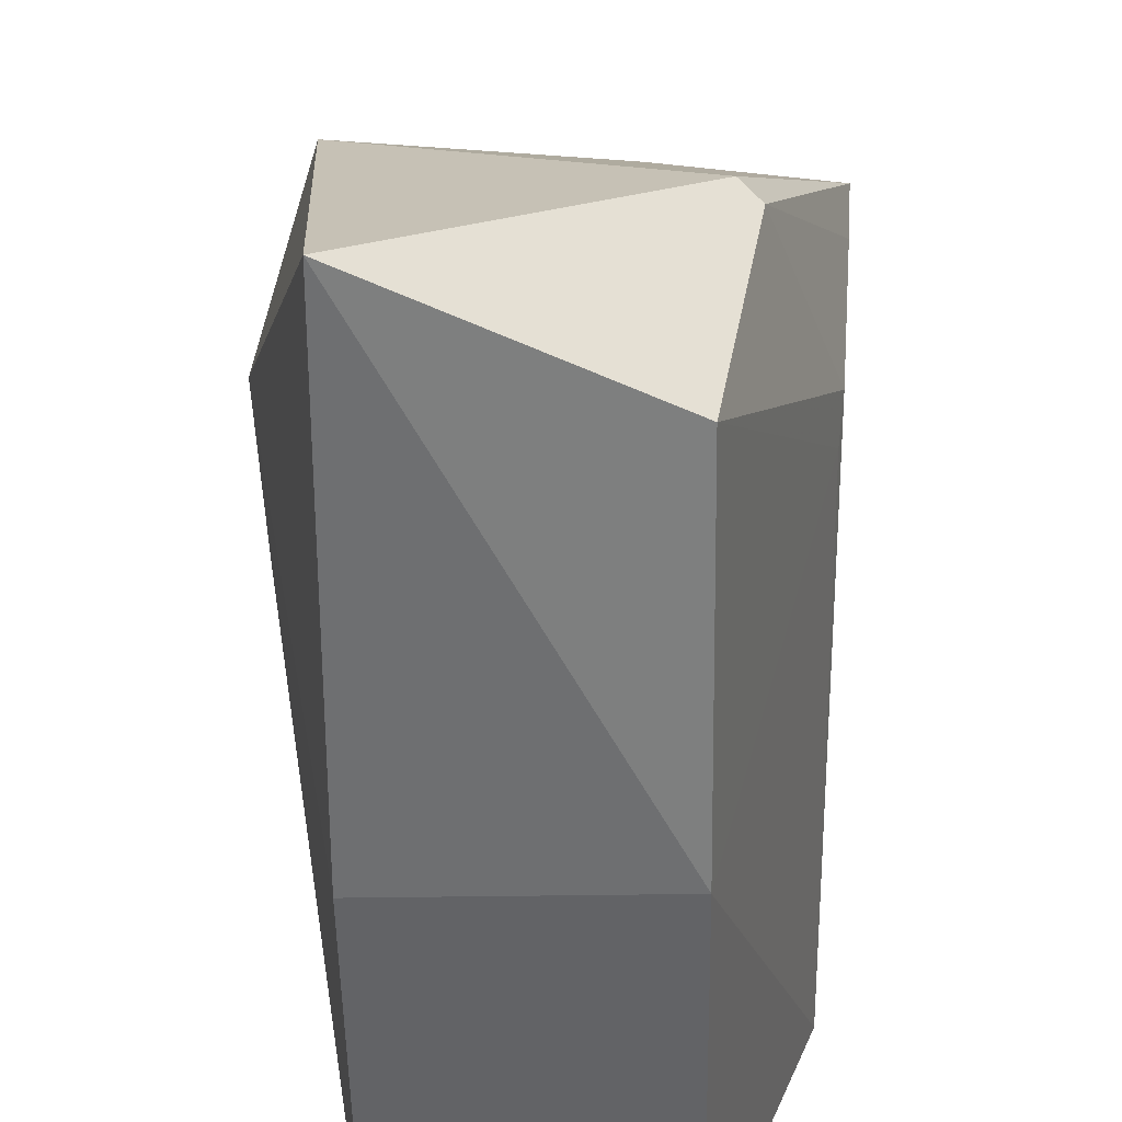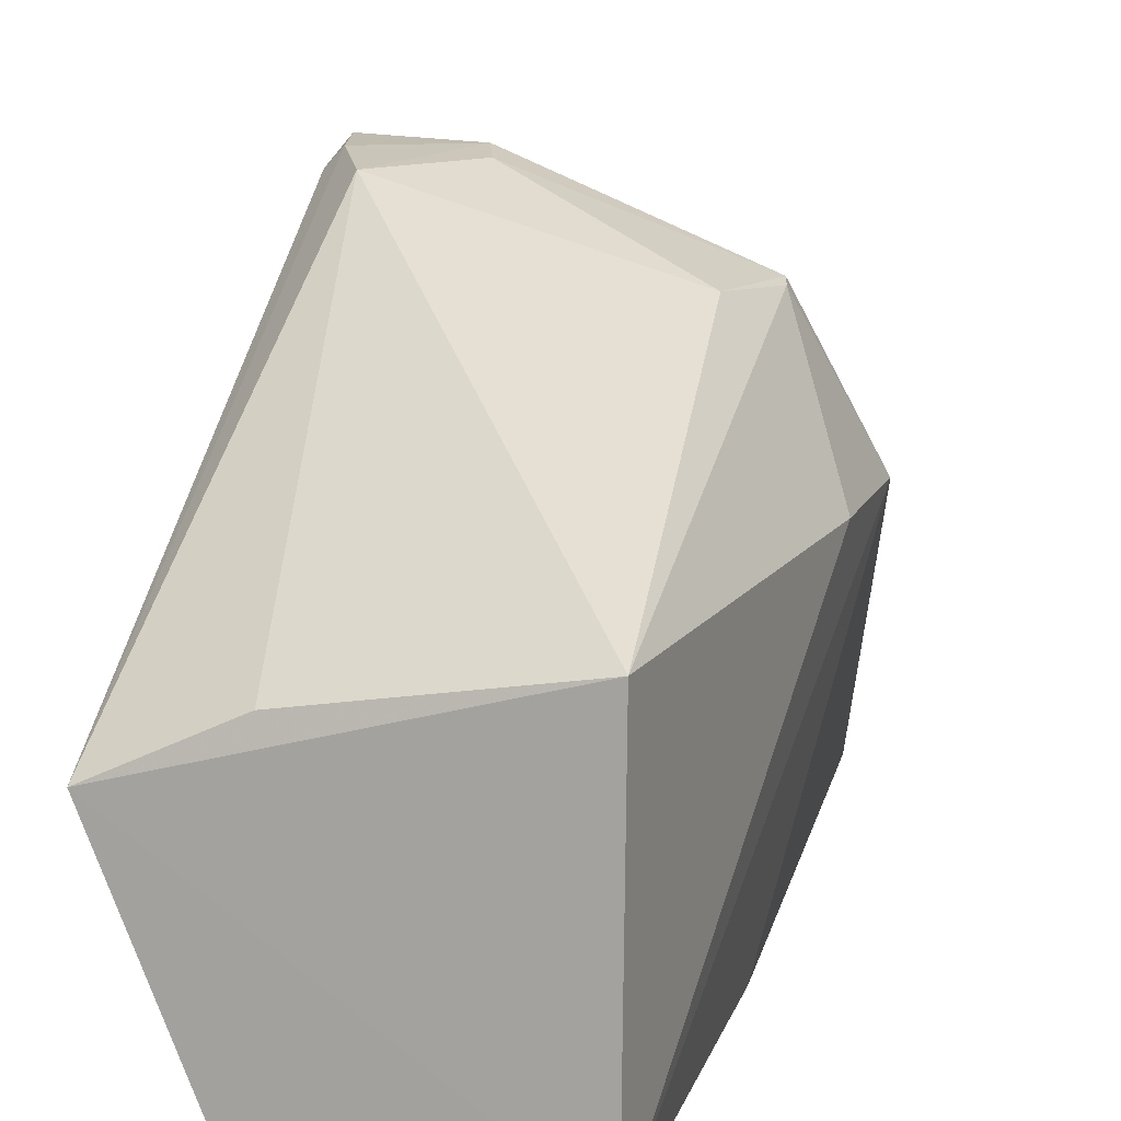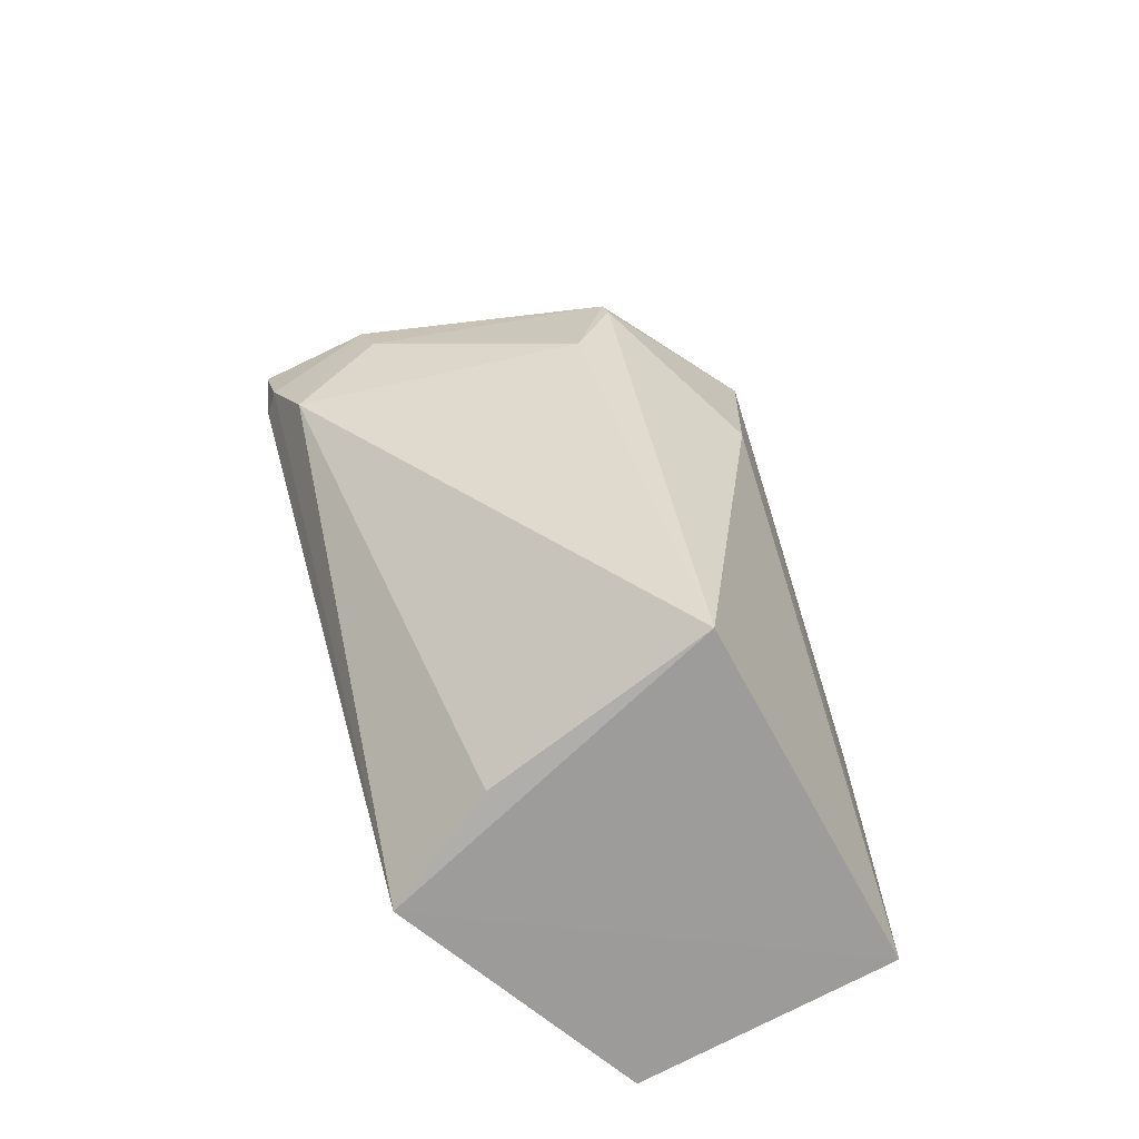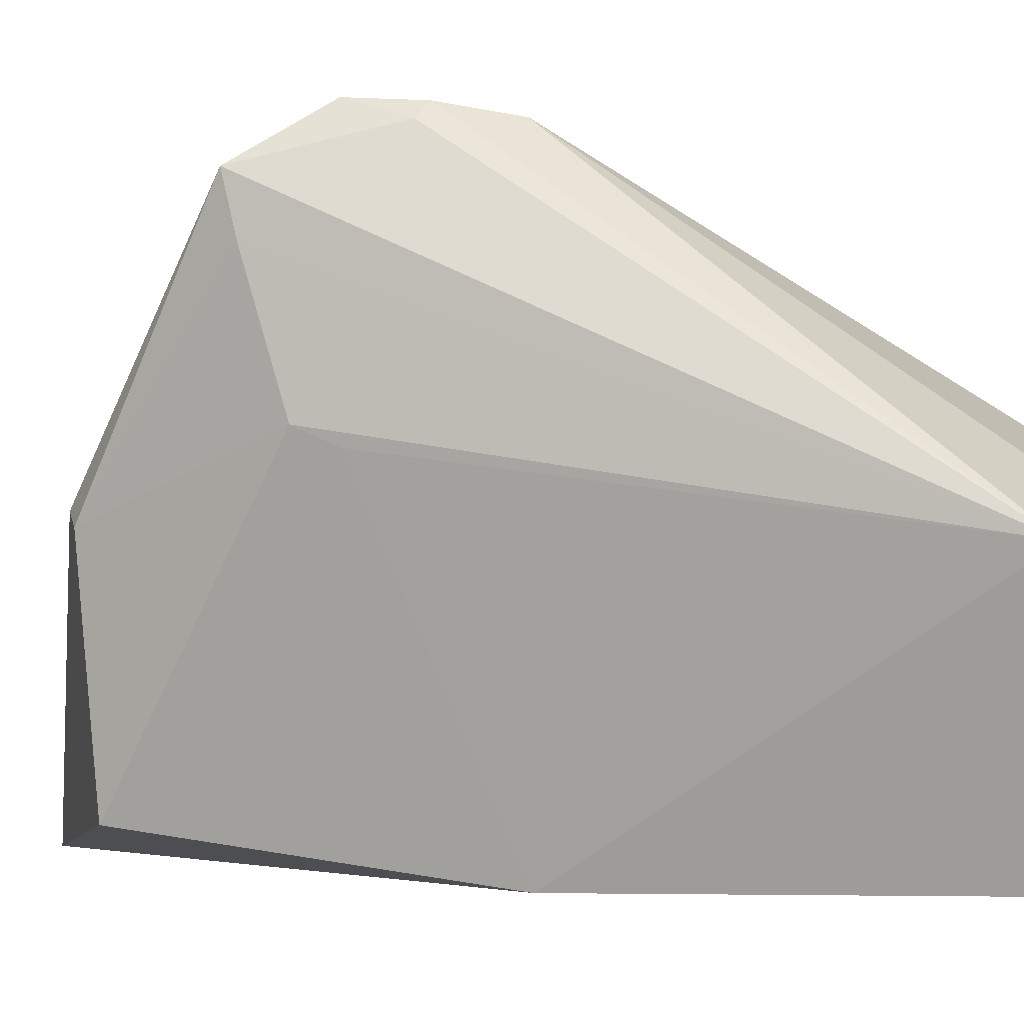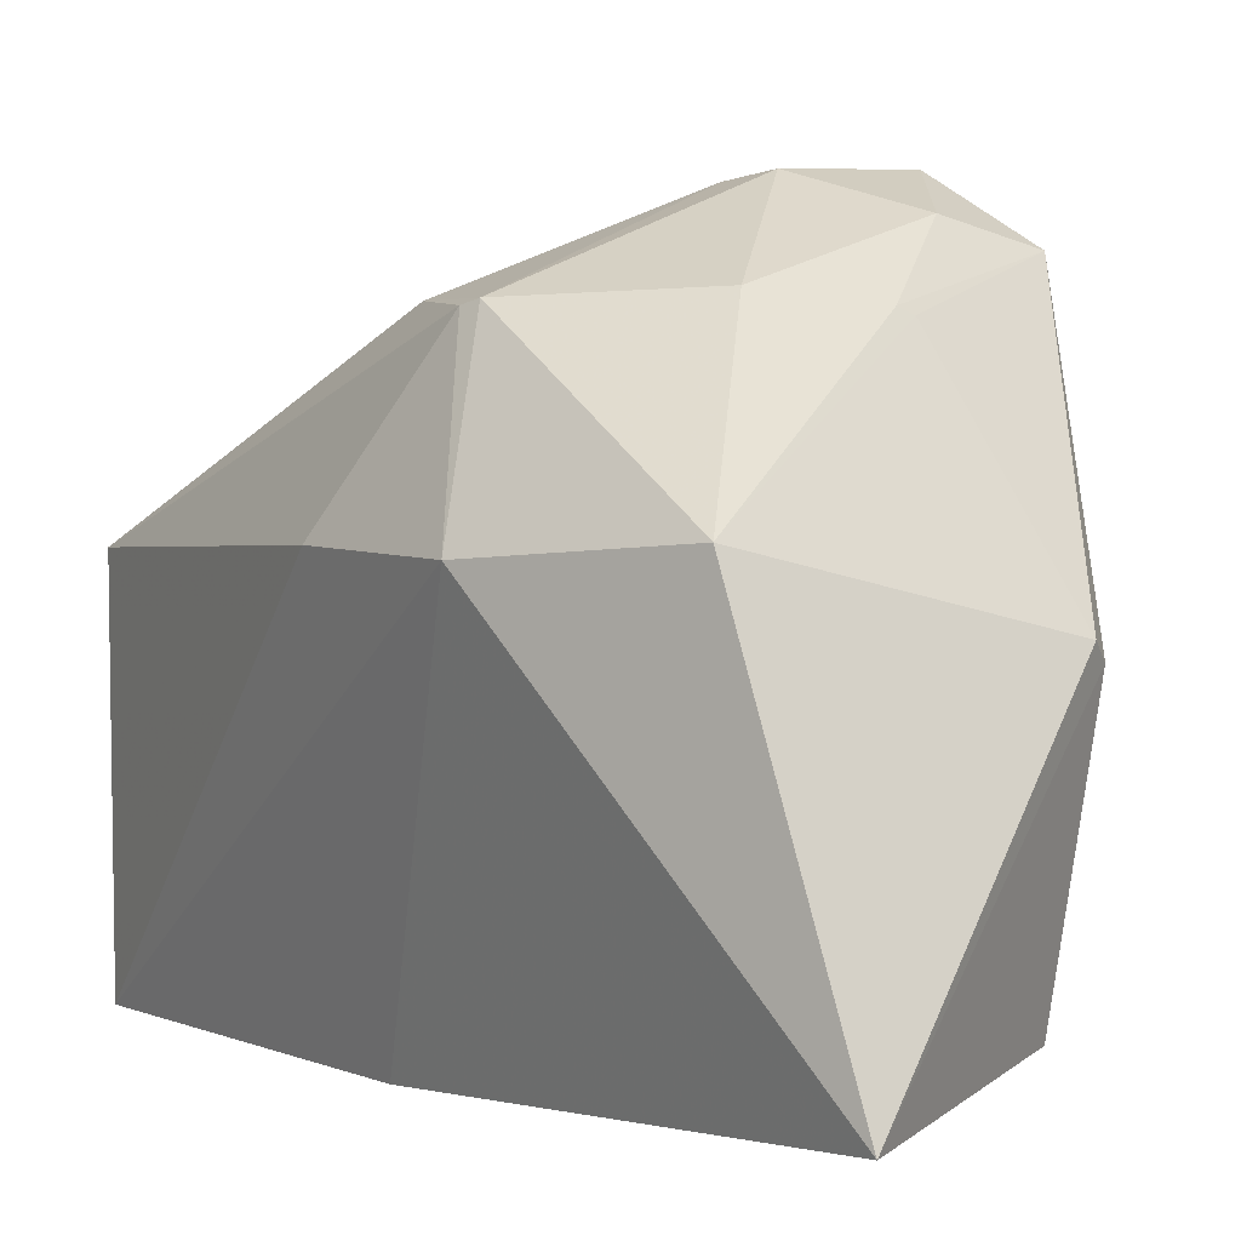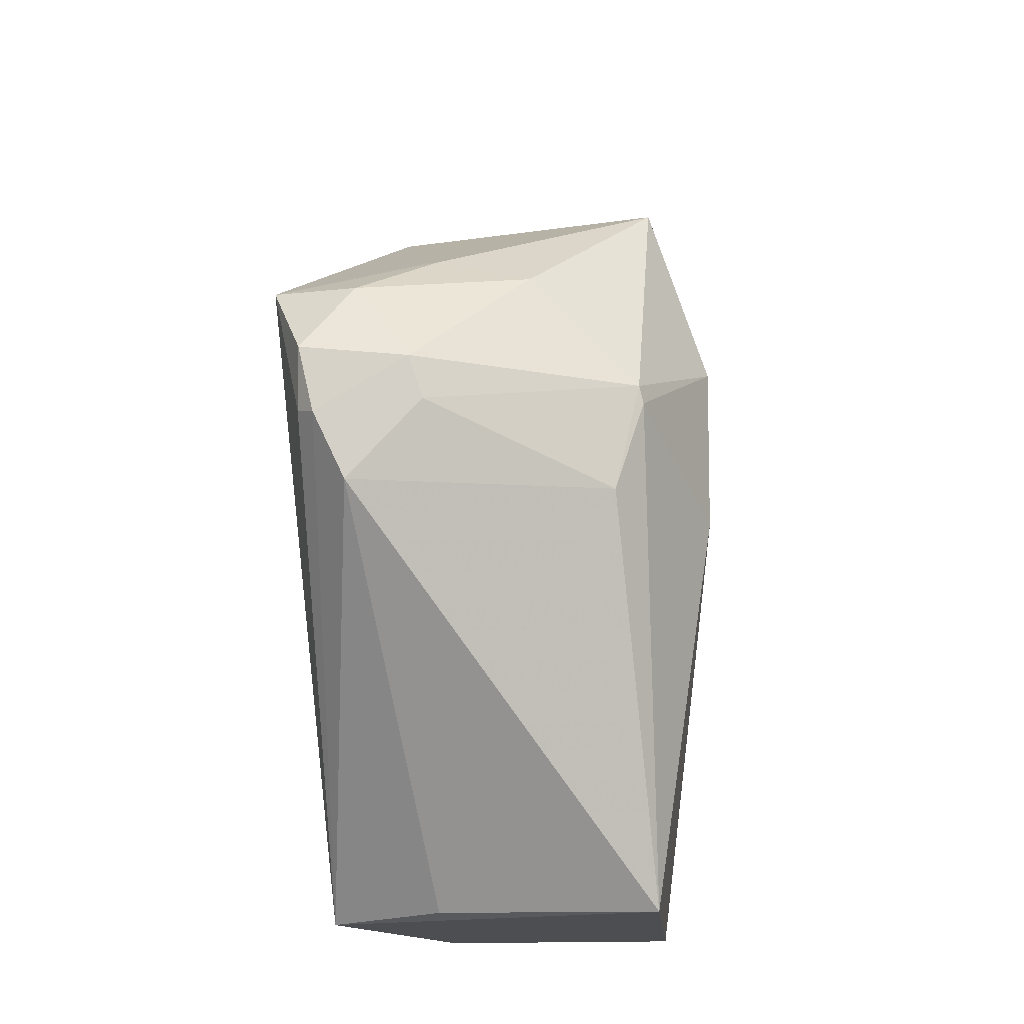
<metadata>
{"format":"obj","ext":"obj","renderer":"f3d","projection":"perspective","resolution":1024,"background":"white","views":[{"elev":-50.9,"azim":0.9,"up":"+Y"},{"elev":13.3,"azim":-165.5,"up":"+Y"},{"elev":-70.0,"azim":-151.0,"up":"+Z"},{"elev":-6.1,"azim":104.8,"up":"+Y"},{"elev":2.5,"azim":-34.5,"up":"+Y"},{"elev":-17.0,"azim":-174.2,"up":"+Z"}]}
</metadata>
<code>
v -0.1591 0.1652 0.12
v -0.1294 0.2244 -0.1076
v -0.1223 0.3135 0.07741
v -0.167 0.3294 0.0494
v -0.2348 0.1501 -0.1073
v -0.1481 0.3267 0.01212
v -0.2373 0.2581 0.1245
v -0.1271 0.2546 0.06206
v -0.1591 0.1501 -0.1073
v -0.1329 0.3243 0.03486
v -0.2359 0.253 -0.1073
v -0.1525 0.2394 0.126
v -0.1487 0.3198 0.07593
v -0.2314 0.1594 0.1613
v -0.1591 0.1501 0.0139
v -0.1236 0.2961 0.07363
v -0.1385 0.3297 0.03263
v -0.2269 0.3032 0.01391
v -0.2557 0.2542 0.06765
v -0.1659 0.2414 -0.1057
v -0.1468 0.2349 0.1222
v -0.1674 0.299 0.09249
v -0.2011 0.304 0.08339
v -0.1283 0.2491 0.05035
v -0.2348 0.1501 0.0139
v -0.1338 0.3306 0.05291
v -0.1712 0.3275 0.03634
v -0.255 0.256 0.0157
v -0.2346 0.3023 0.04712
v -0.1716 0.3007 0.09193
v -0.2358 0.301 0.04183
f 9 5 2
f 10 3 2
f 11 2 5
f 14 12 7
f 15 9 2
f 15 1 14
f 15 5 9
f 16 8 2
f 16 2 3
f 17 10 2
f 17 2 6
f 17 6 4
f 18 6 11
f 19 14 7
f 20 11 6
f 20 6 2
f 20 2 11
f 21 3 12
f 21 16 3
f 21 1 8
f 21 8 16
f 21 14 1
f 21 12 14
f 22 12 3
f 22 7 12
f 23 13 4
f 24 8 1
f 24 1 15
f 24 15 2
f 24 2 8
f 25 15 14
f 25 5 15
f 25 19 5
f 25 14 19
f 26 3 10
f 26 10 17
f 26 13 3
f 26 17 4
f 26 4 13
f 27 4 6
f 27 6 18
f 28 11 5
f 28 5 19
f 29 19 7
f 29 7 23
f 29 23 4
f 29 27 18
f 29 4 27
f 30 7 22
f 30 23 7
f 30 13 23
f 30 22 3
f 30 3 13
f 31 28 19
f 31 19 29
f 31 11 28
f 31 29 18
f 31 18 11

</code>
